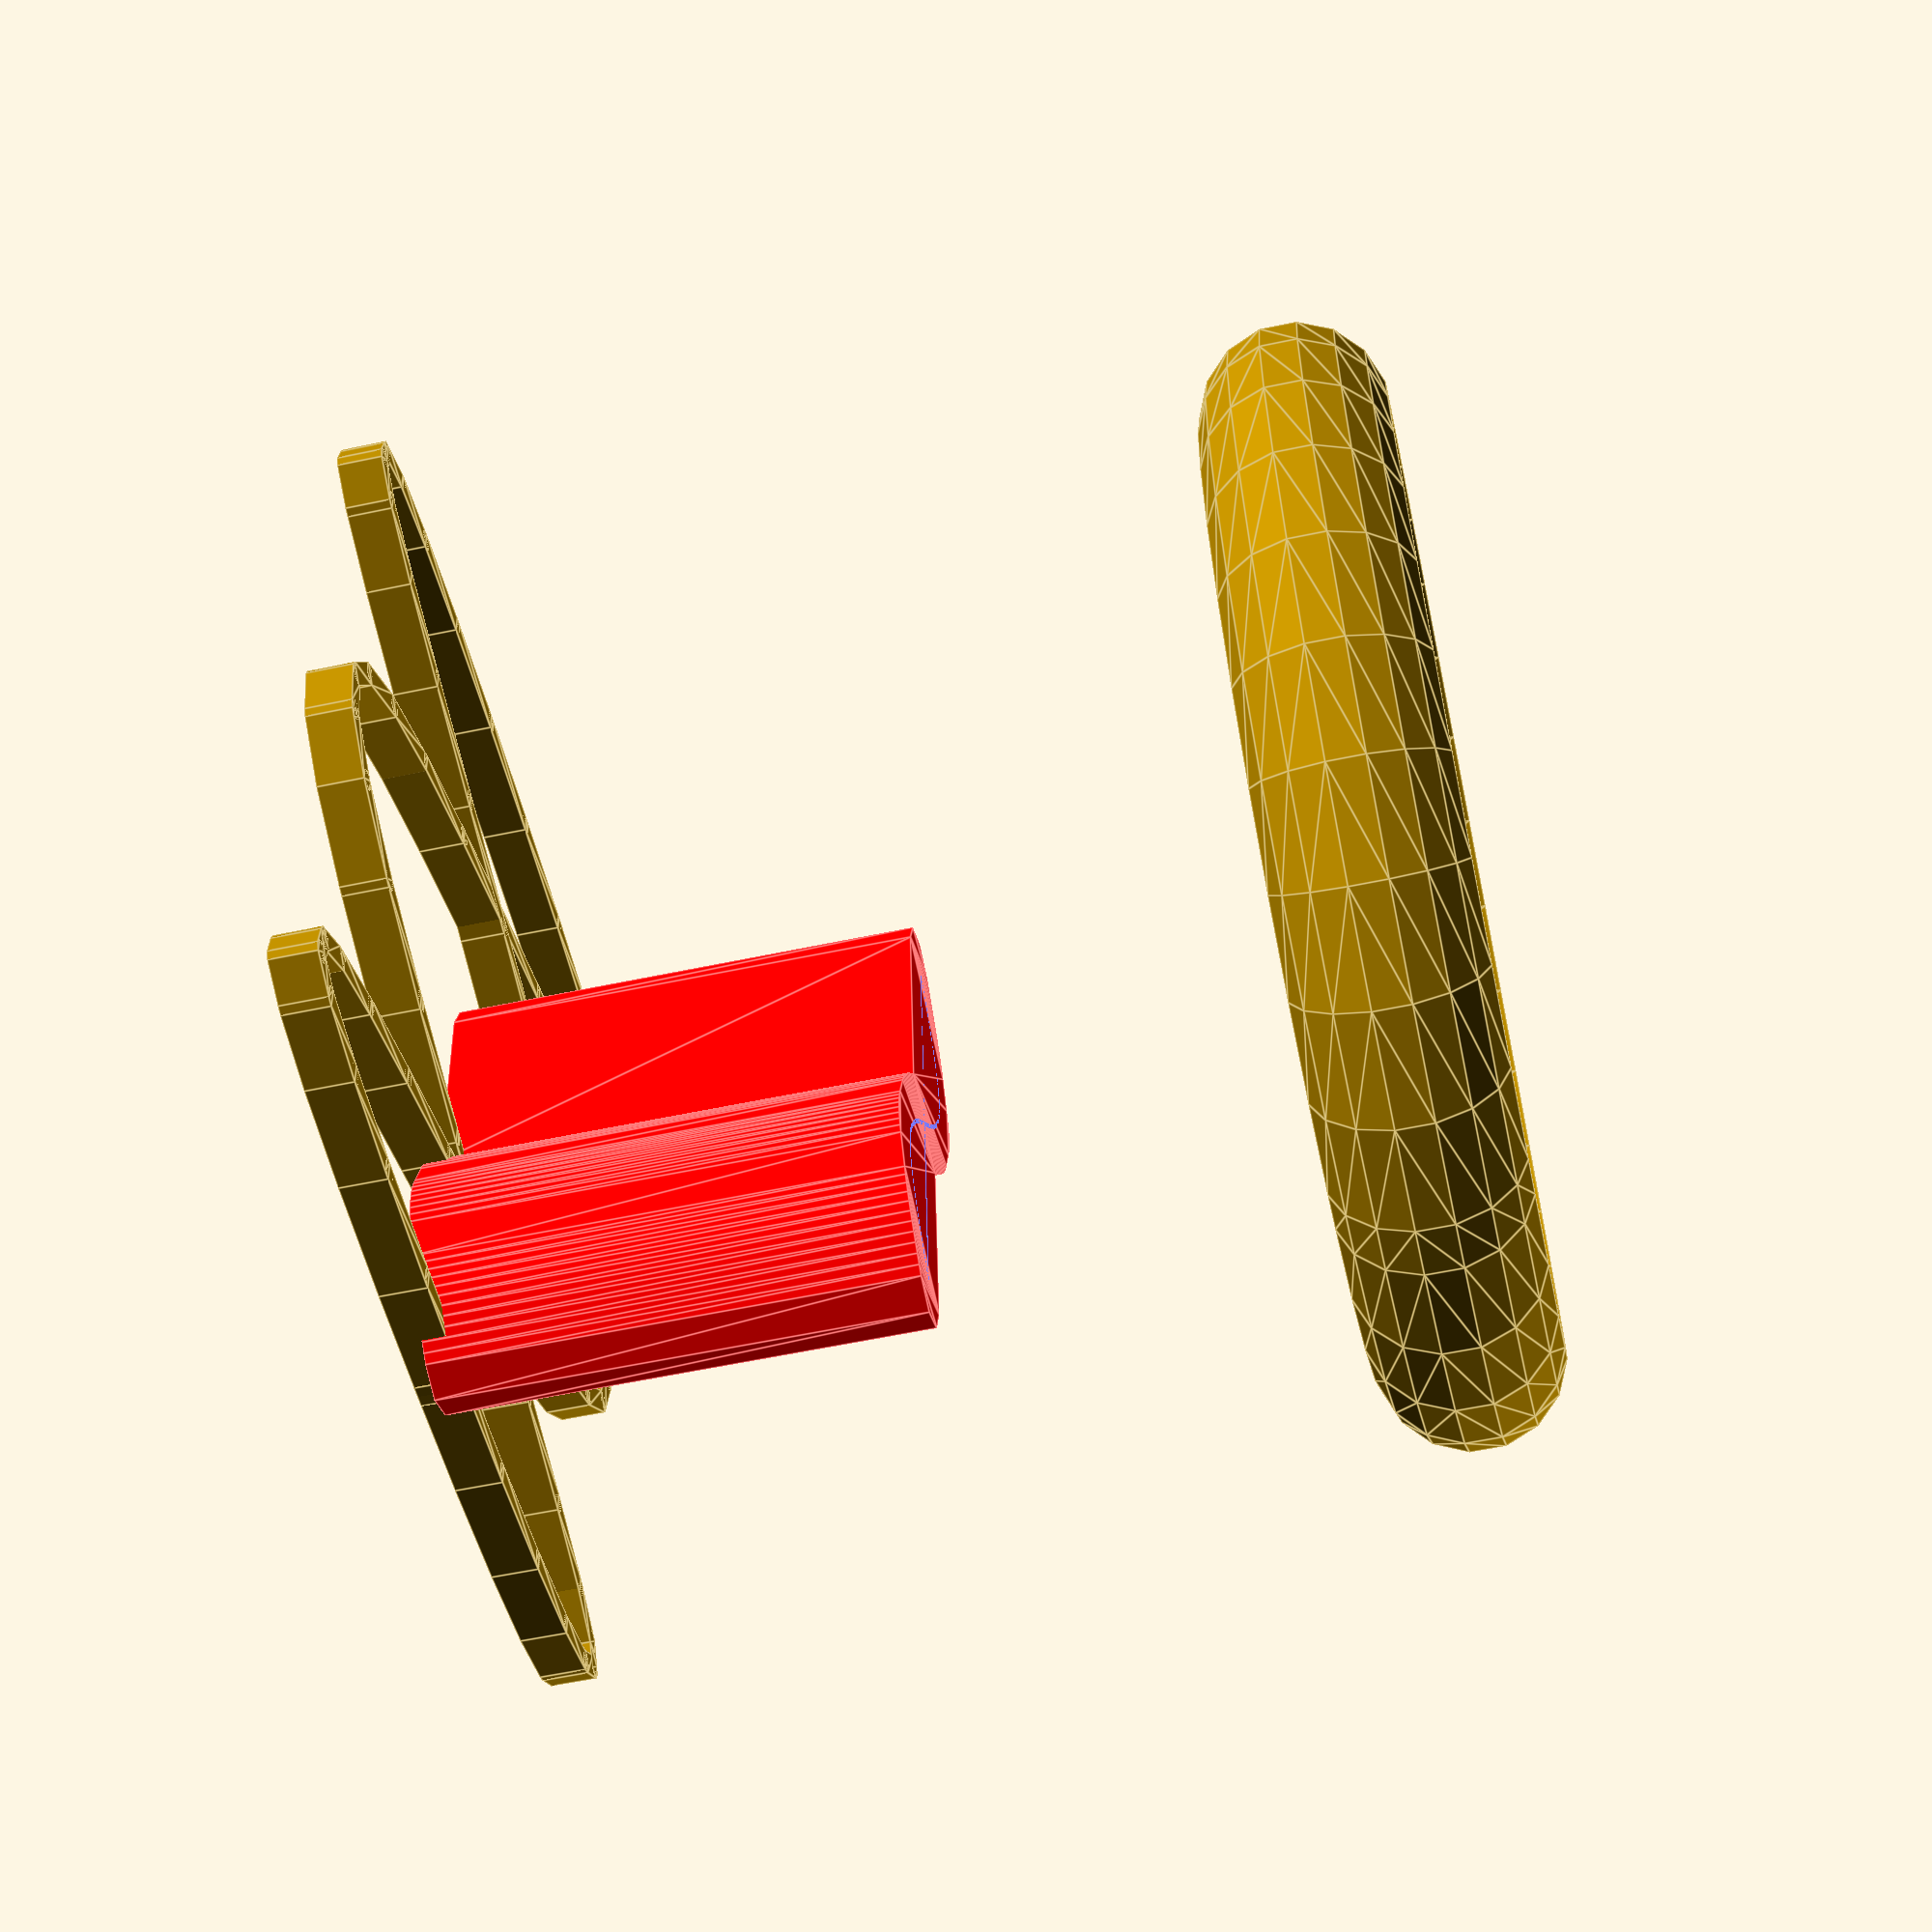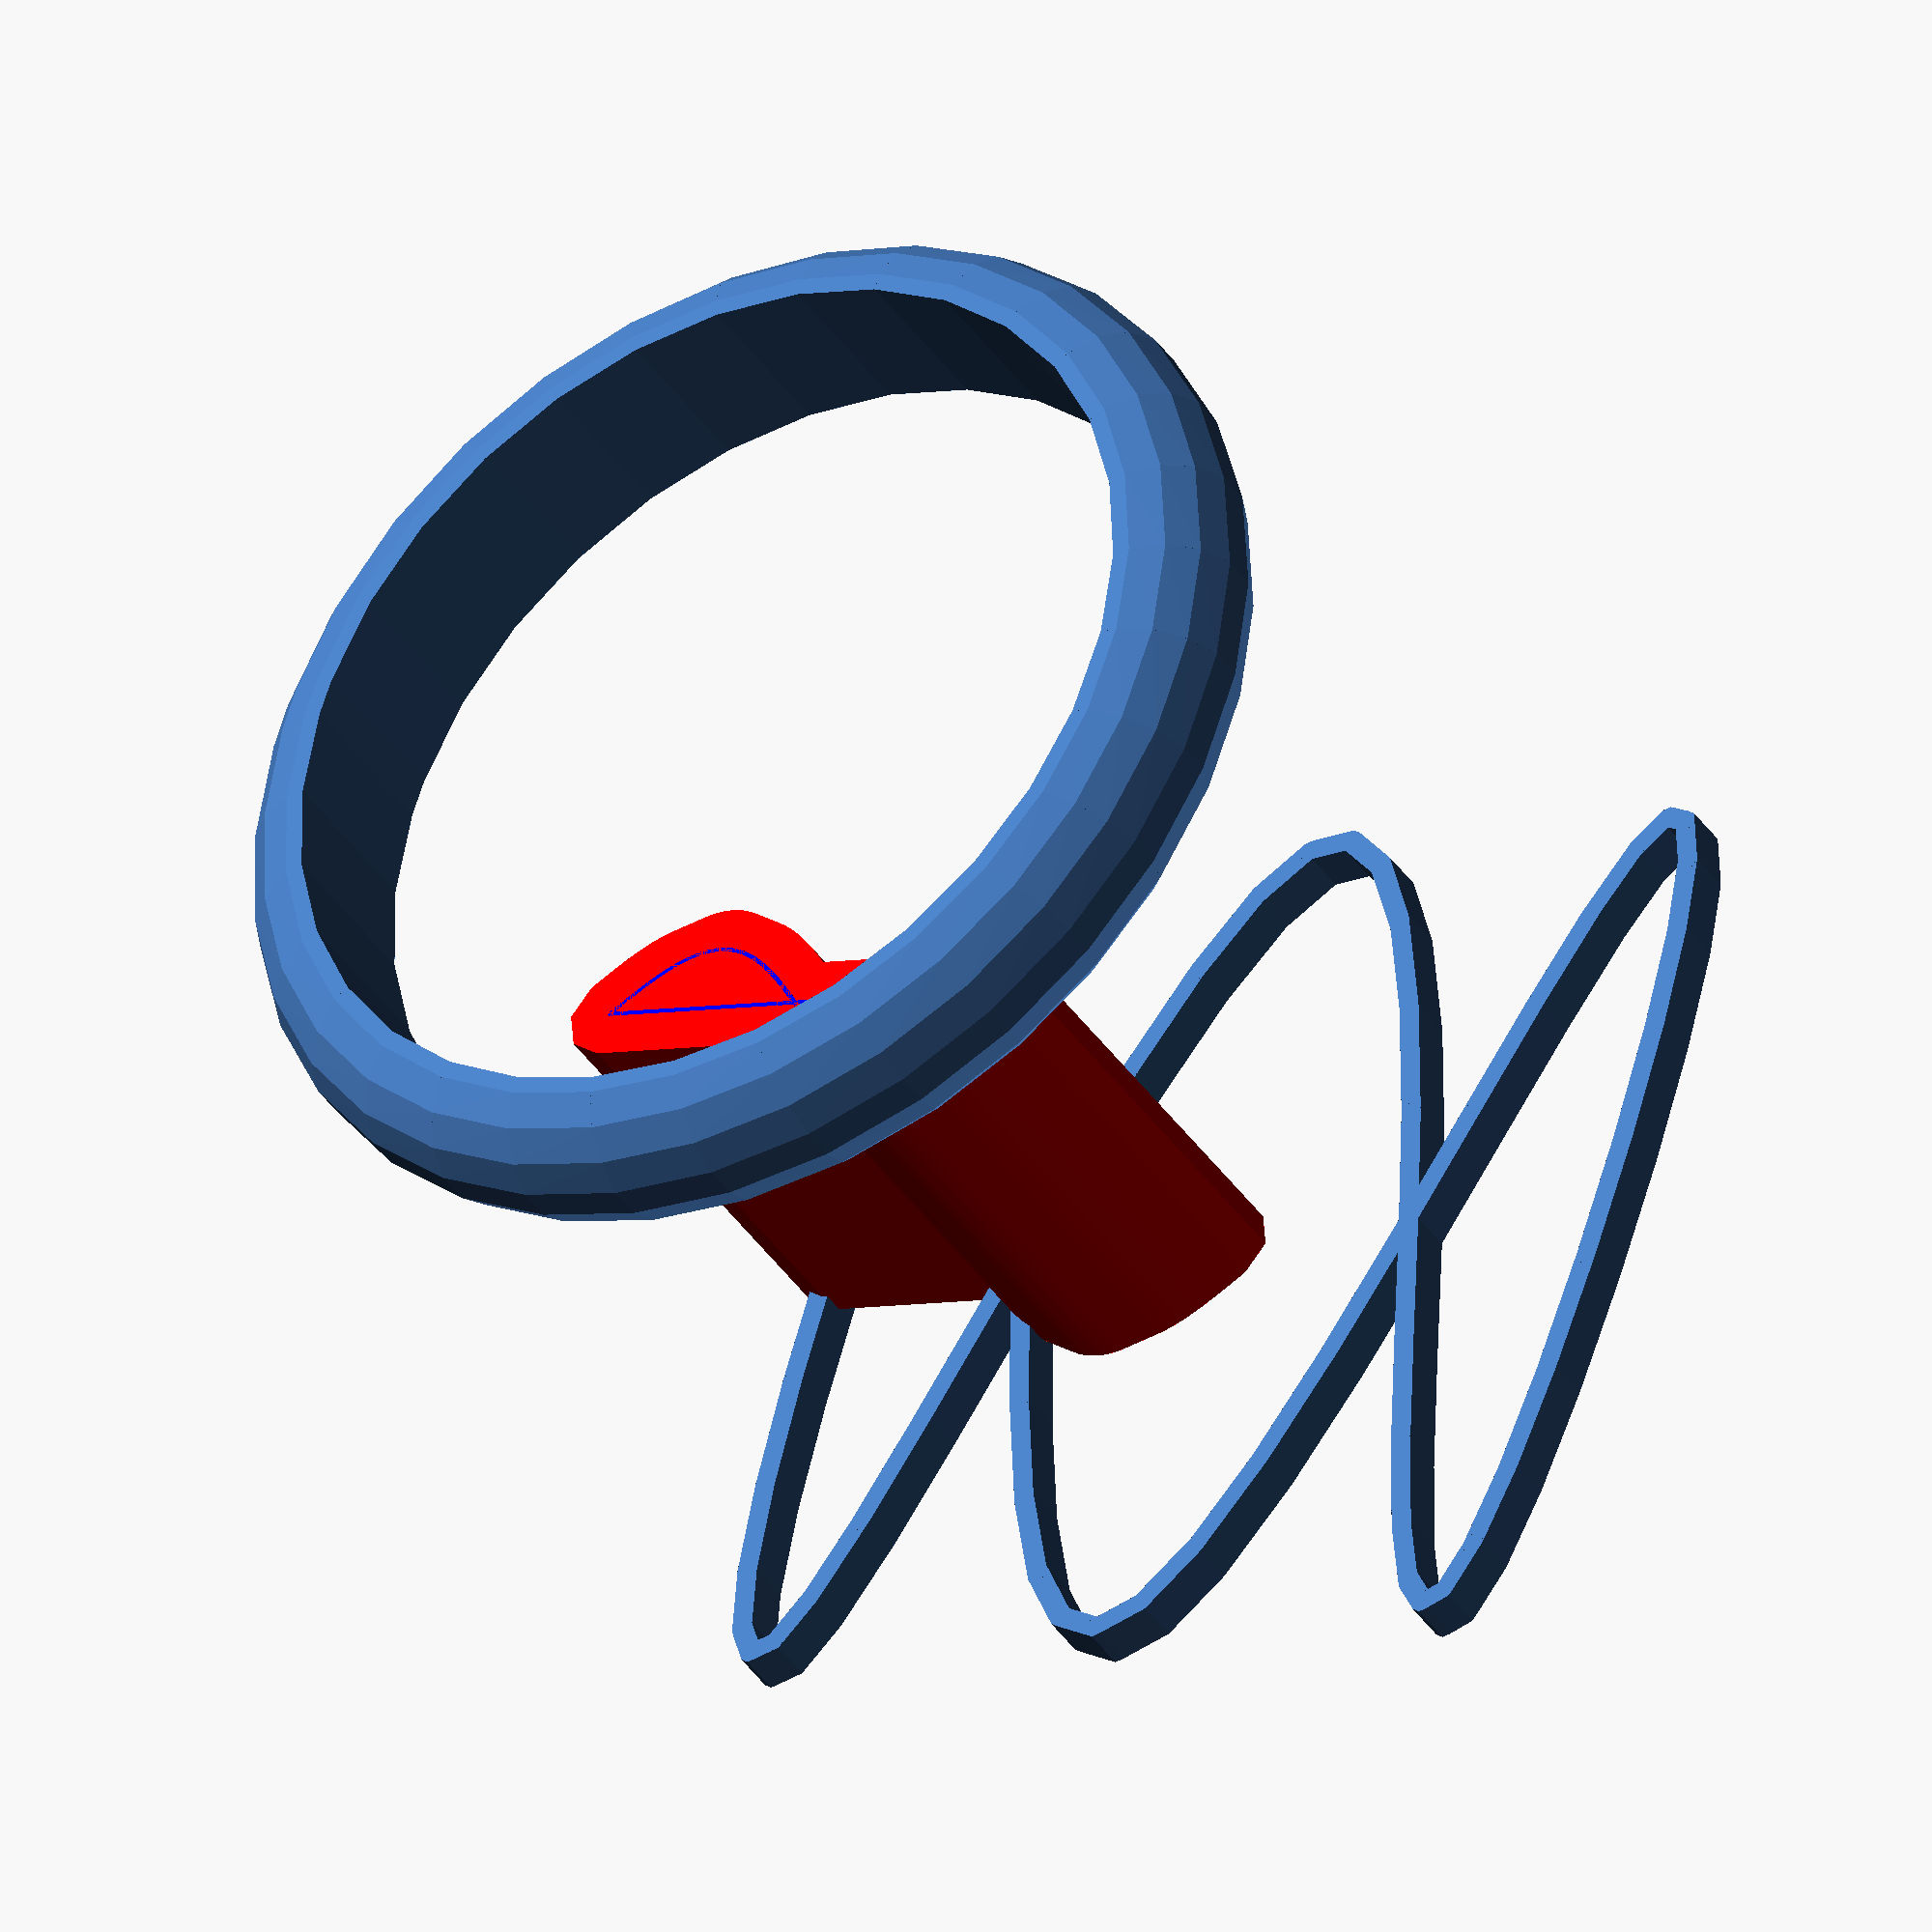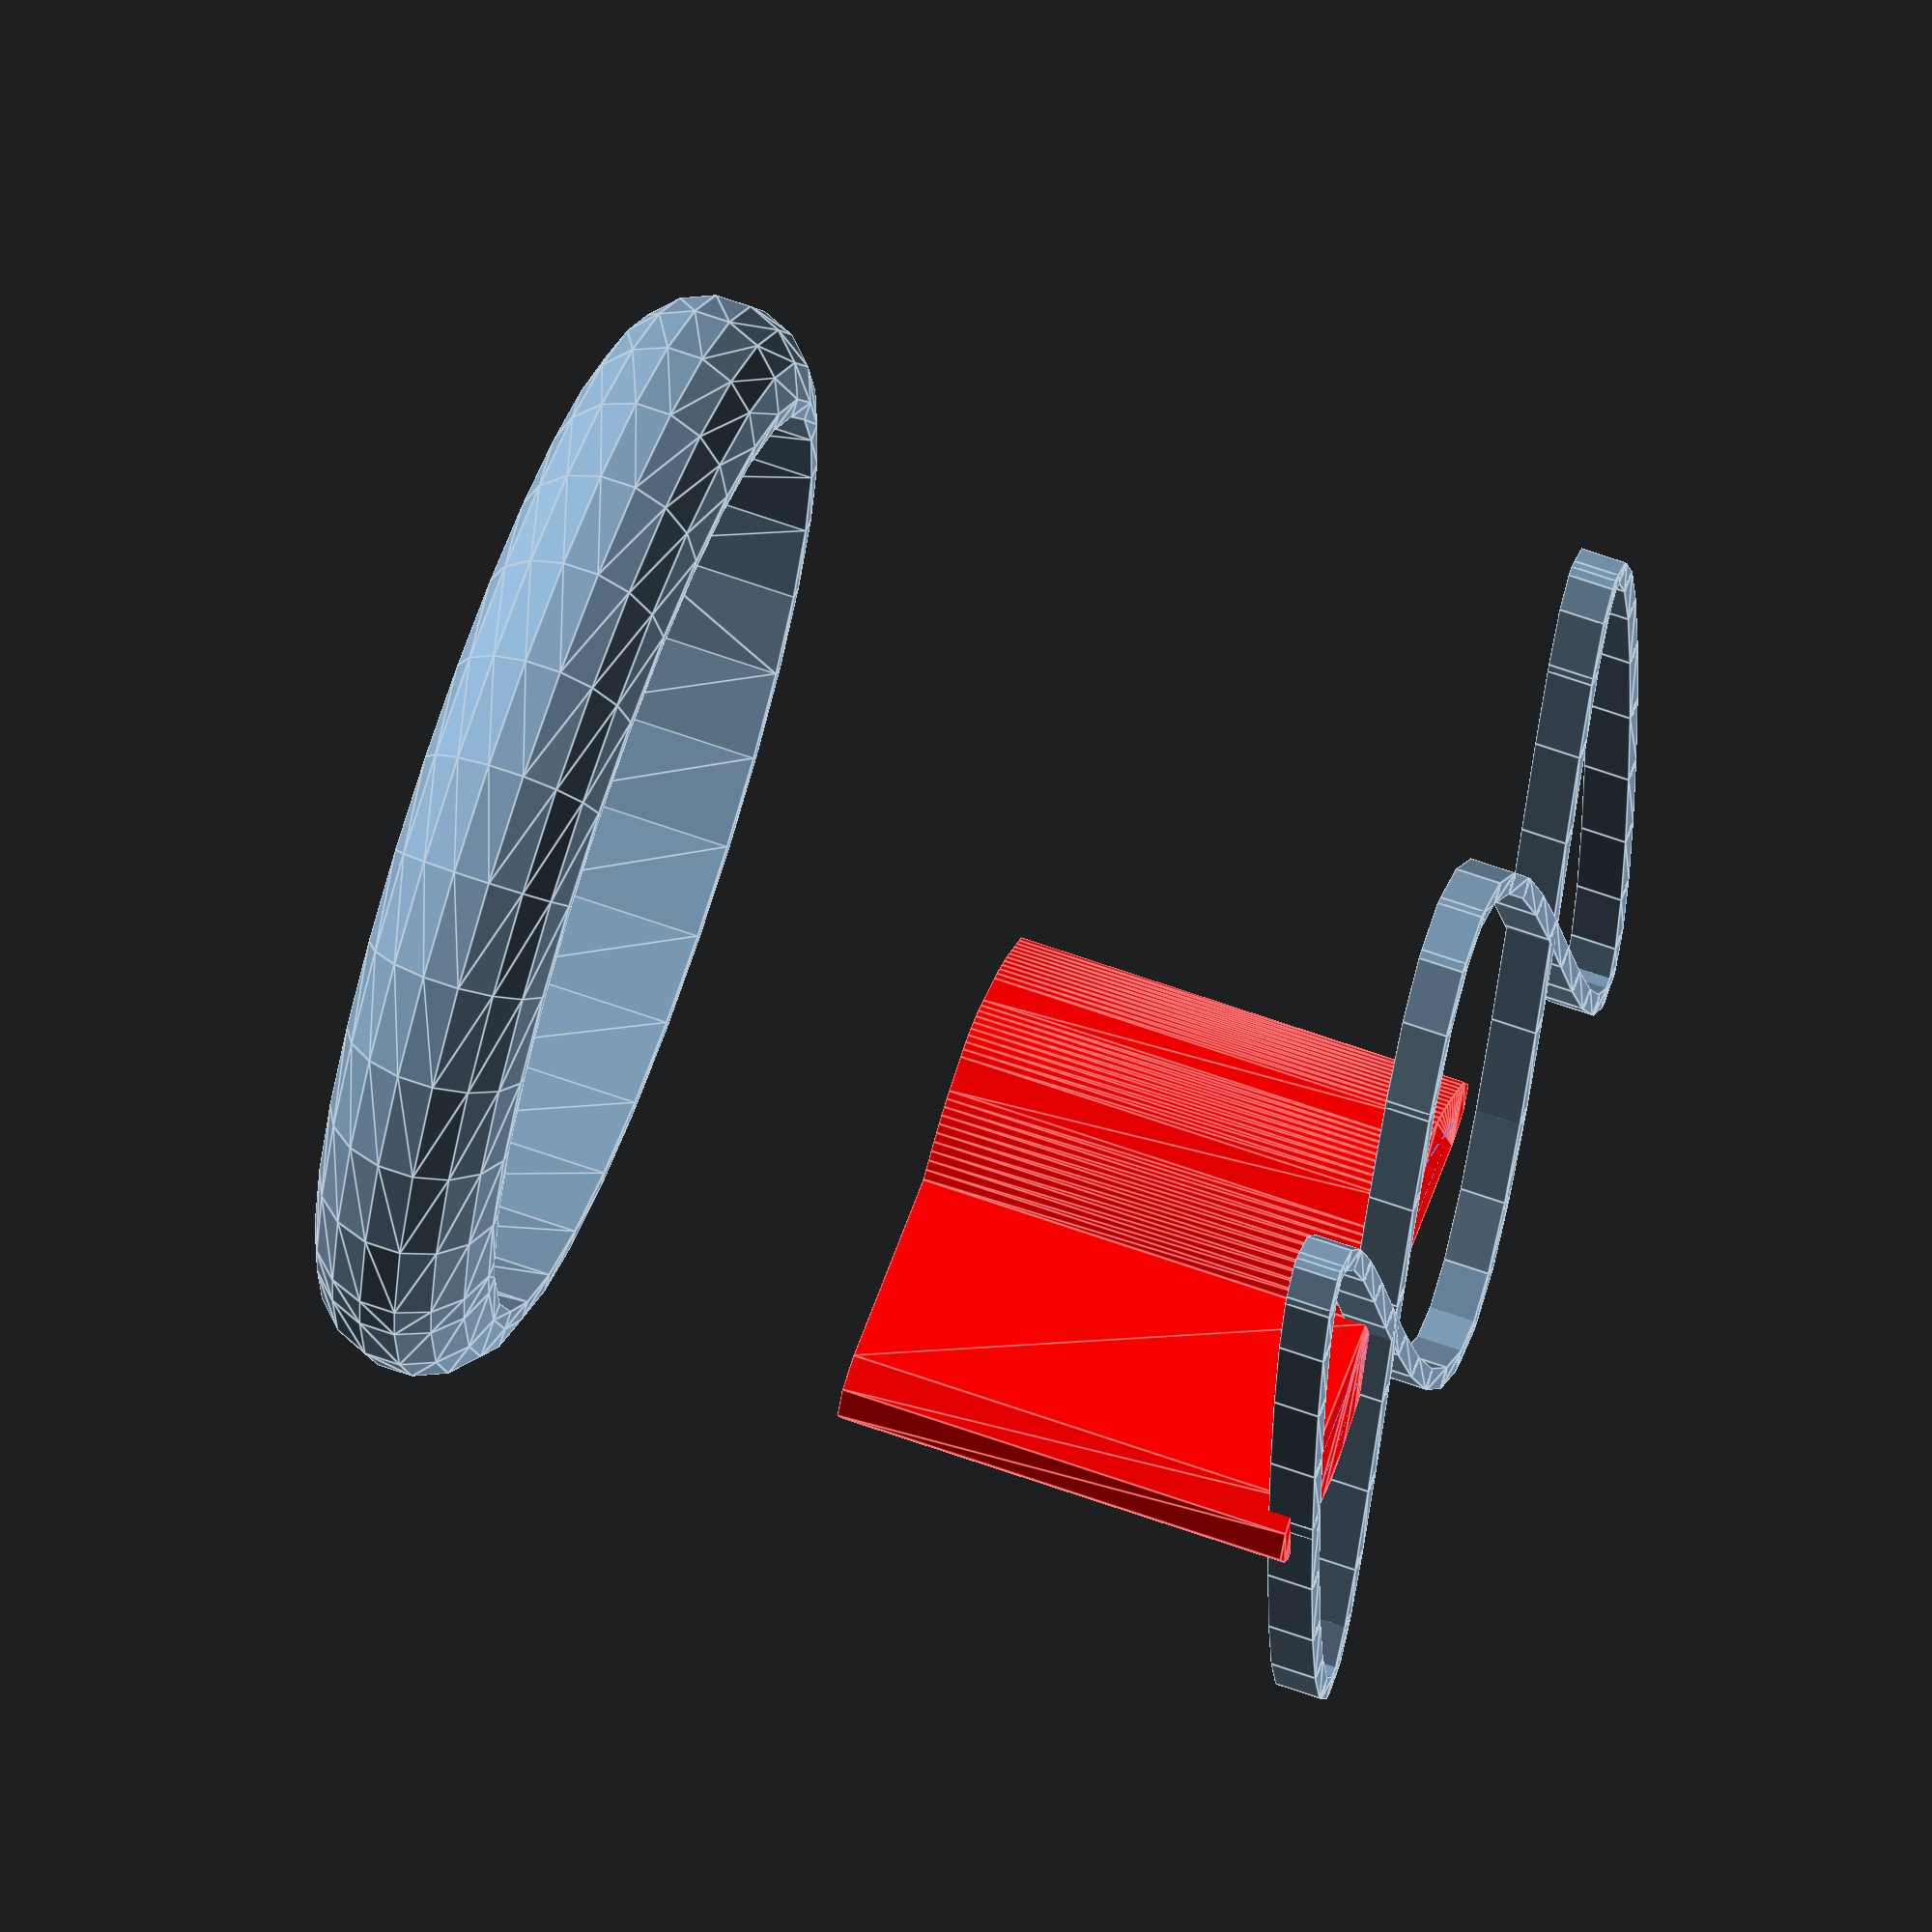
<openscad>
module rotateToPath(path, index, closed=false) {
    function getAngle(v) = atan2(v[1],v[0])-90;

    if (index == len(path)-1 && ! closed) {
        rotate([0,0,getAngle(path[index-1]-path[index])]) children();
    }
    else {
        nextIndex = (index == len(path)-1) ? 0 : index + 1;
        rotate([0,0,getAngle(path[nextIndex]-path[index])]) children();
    }
}

module ribbon(points, thickness=1, closed=false, rotate=false) {
    p = closed ? concat(points, [points[0]]) : points;
    
    union() {
        for (i=[1:len(p)-1]) {
            hull() {
                translate(p[i-1]) 
                    if ($children==0)
                        circle(d=thickness, $fn=8);
                    else if (!rotate)
                        children();
                    else 
                        rotateToPath(points,i==0 ? len(points)-1 : i-1,closed=closed) children();
                translate(p[i]) 
                    if ($children==0)
                        circle(d=thickness, $fn=8);
                    else if (!rotate)
                        children();
                    else 
                        rotateToPath(points, i==len(points) ? 0 : i,closed=closed) children();
            }
        }
    }
}

pi = 3.1415926535897932;
function SIN(theta) = sin(theta * 180 / pi);
function COS(theta) = cos(theta * 180 / pi);
function TAN(theta) = tan(theta * 180 / pi);

//<skip>
color("red") linear_extrude(height=10)
 ribbon([for (theta=[0:0.1:2*pi]) [theta * 10 / (2*pi), SIN(theta) * 10 / (2*pi)]], thickness=2, closed=true);
color("blue") linear_extrude(height=10)
 ribbon([for (theta=[0:0.1:2*pi]) [theta * 10 / (2*pi), SIN(theta) * 10 / (2*pi)]], thickness=.1, closed=true);
ribbon([for (theta=[0:0.1:2*pi+.1]) [COS(theta)*10, SIN(3*theta) * 10]], thickness=.5);


translate([0,0,20]) ribbon([for (theta=[0:0.2:2*pi+.1]) [COS(theta)*10, SIN(theta) * 10]], rotate=true, closed=true) intersection() {
    sphere(r=2,$fn=16);
    translate([2,0,0]) cube([4,0.01,4],center=true);
    }
    

//</skip>
    
</openscad>
<views>
elev=238.7 azim=263.1 roll=257.7 proj=p view=edges
elev=219.0 azim=17.9 roll=149.8 proj=o view=wireframe
elev=114.2 azim=178.3 roll=70.3 proj=o view=edges
</views>
